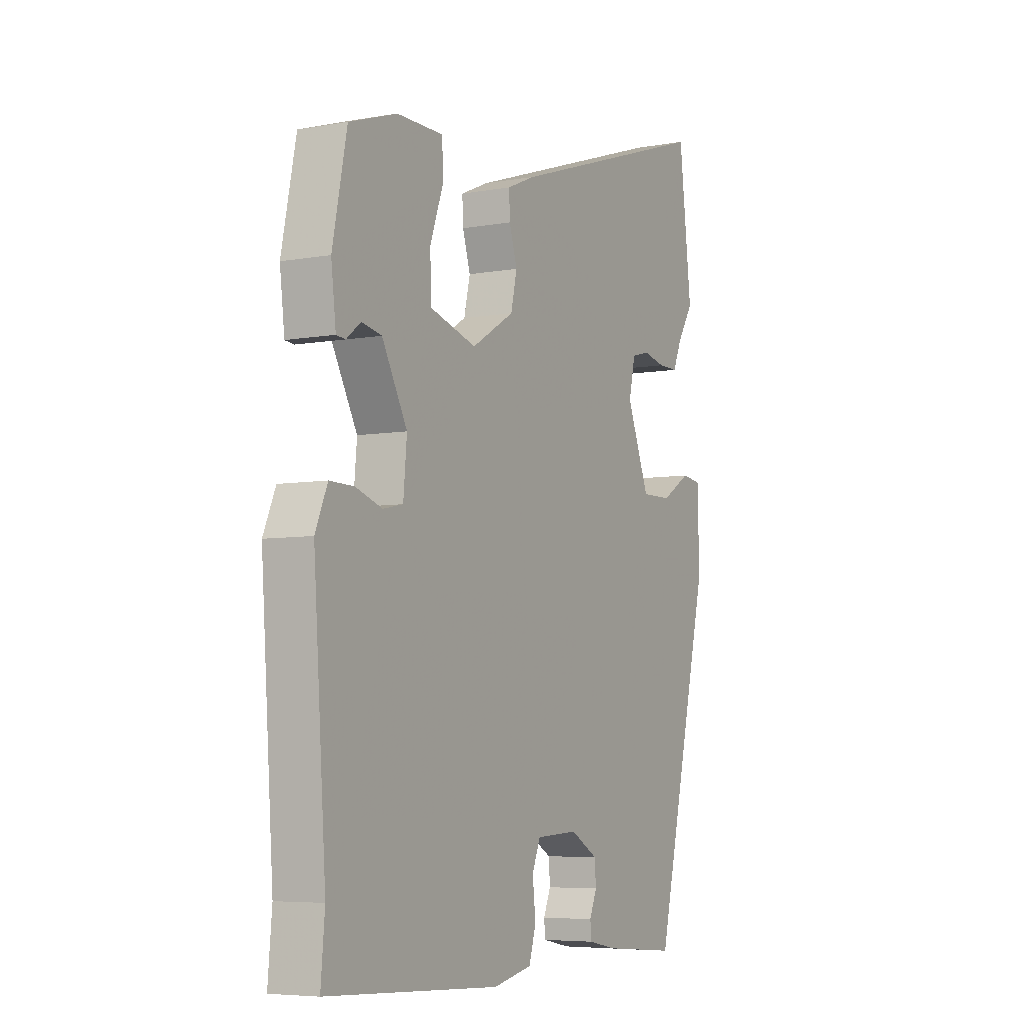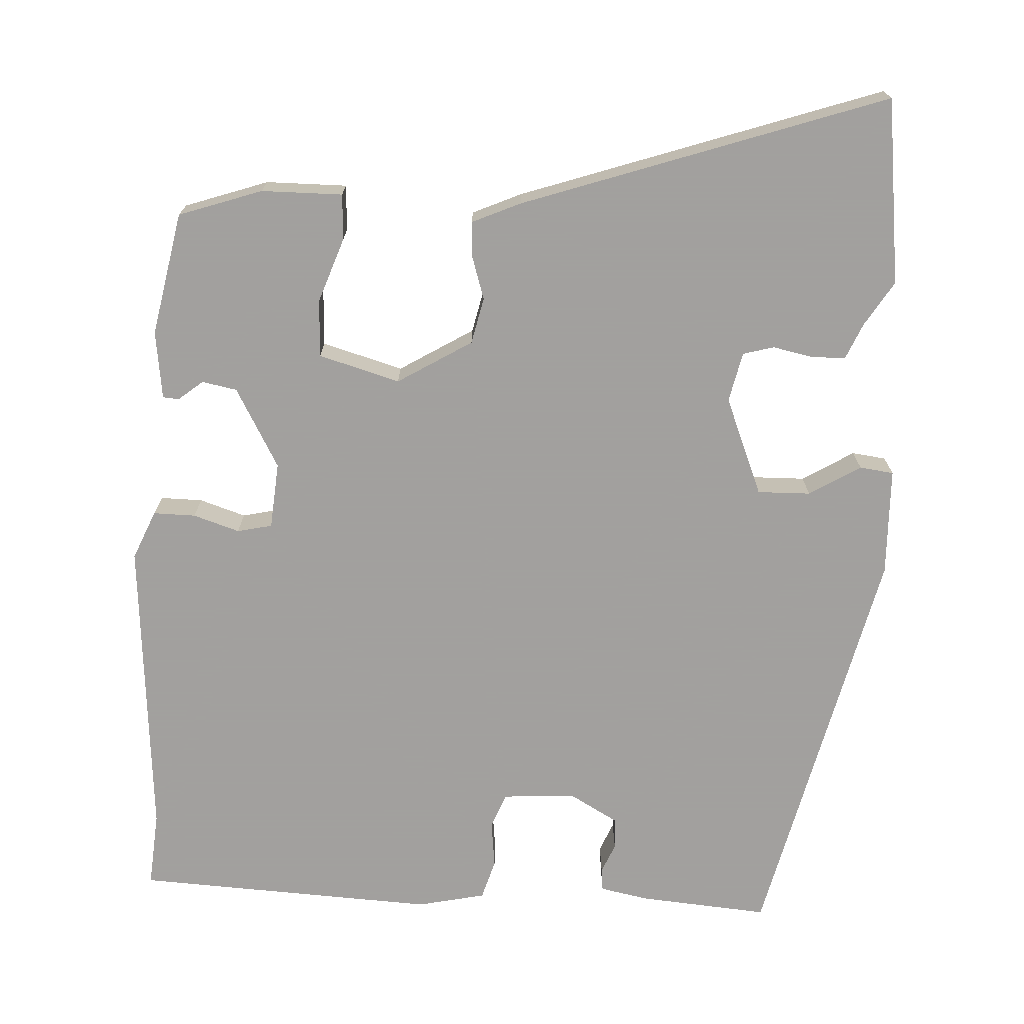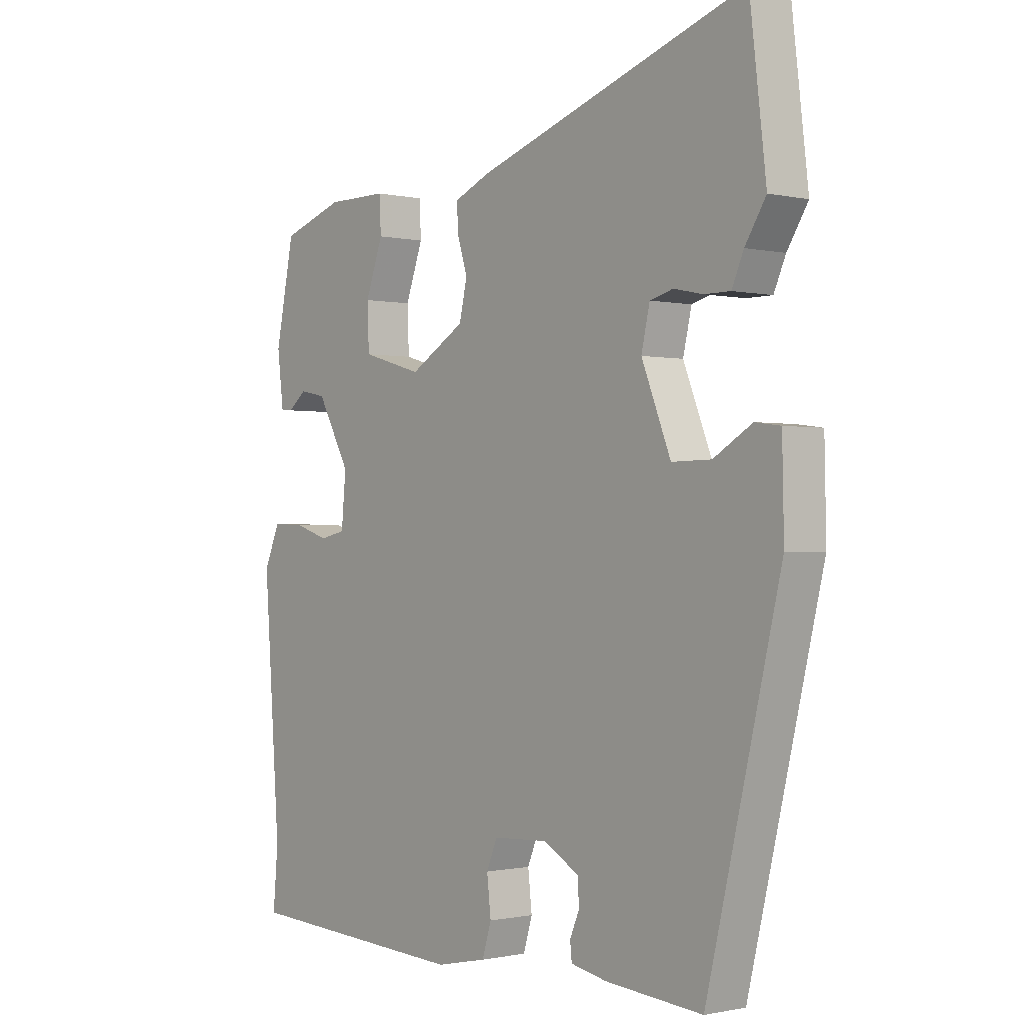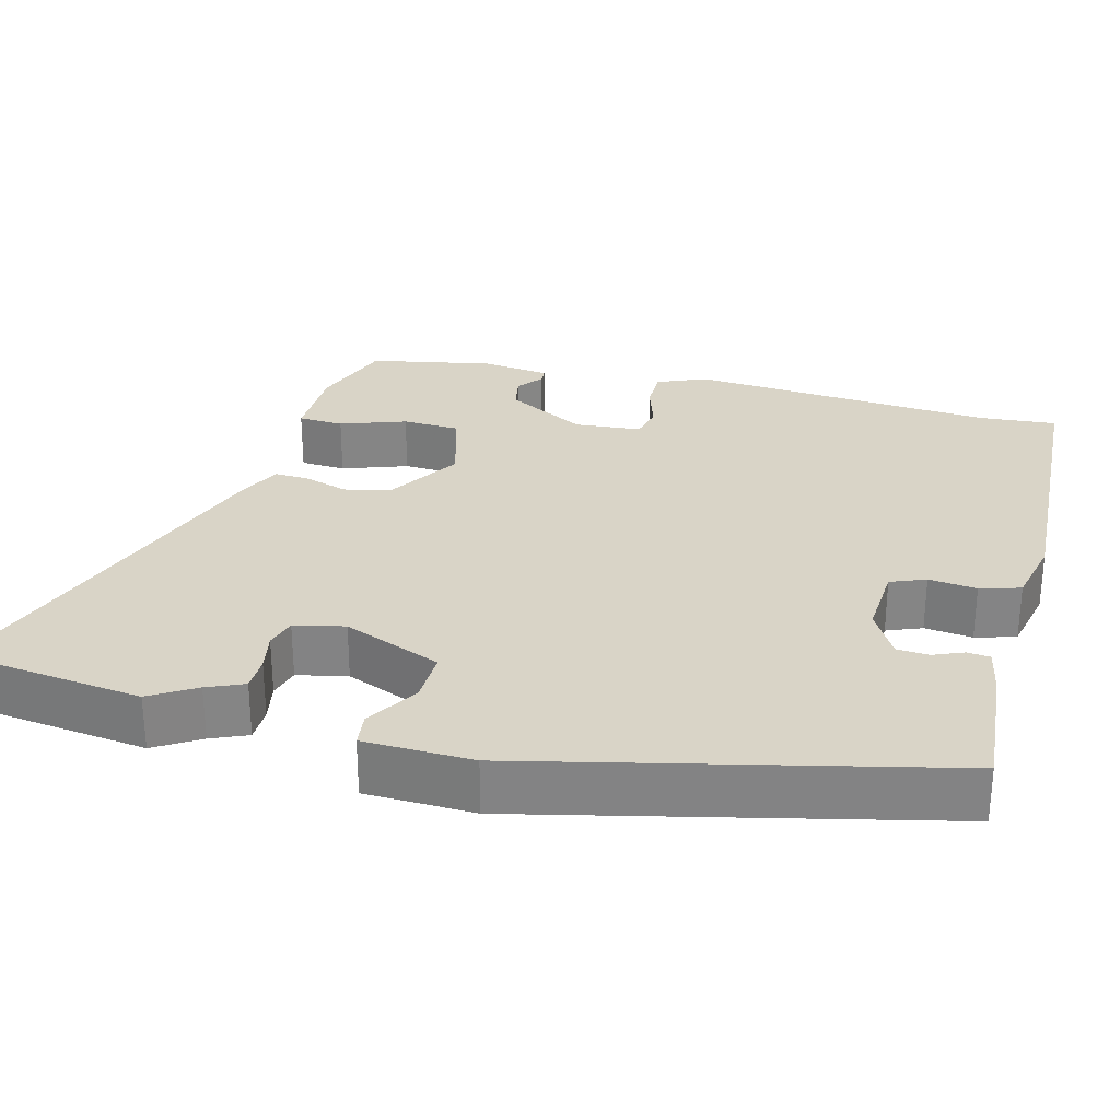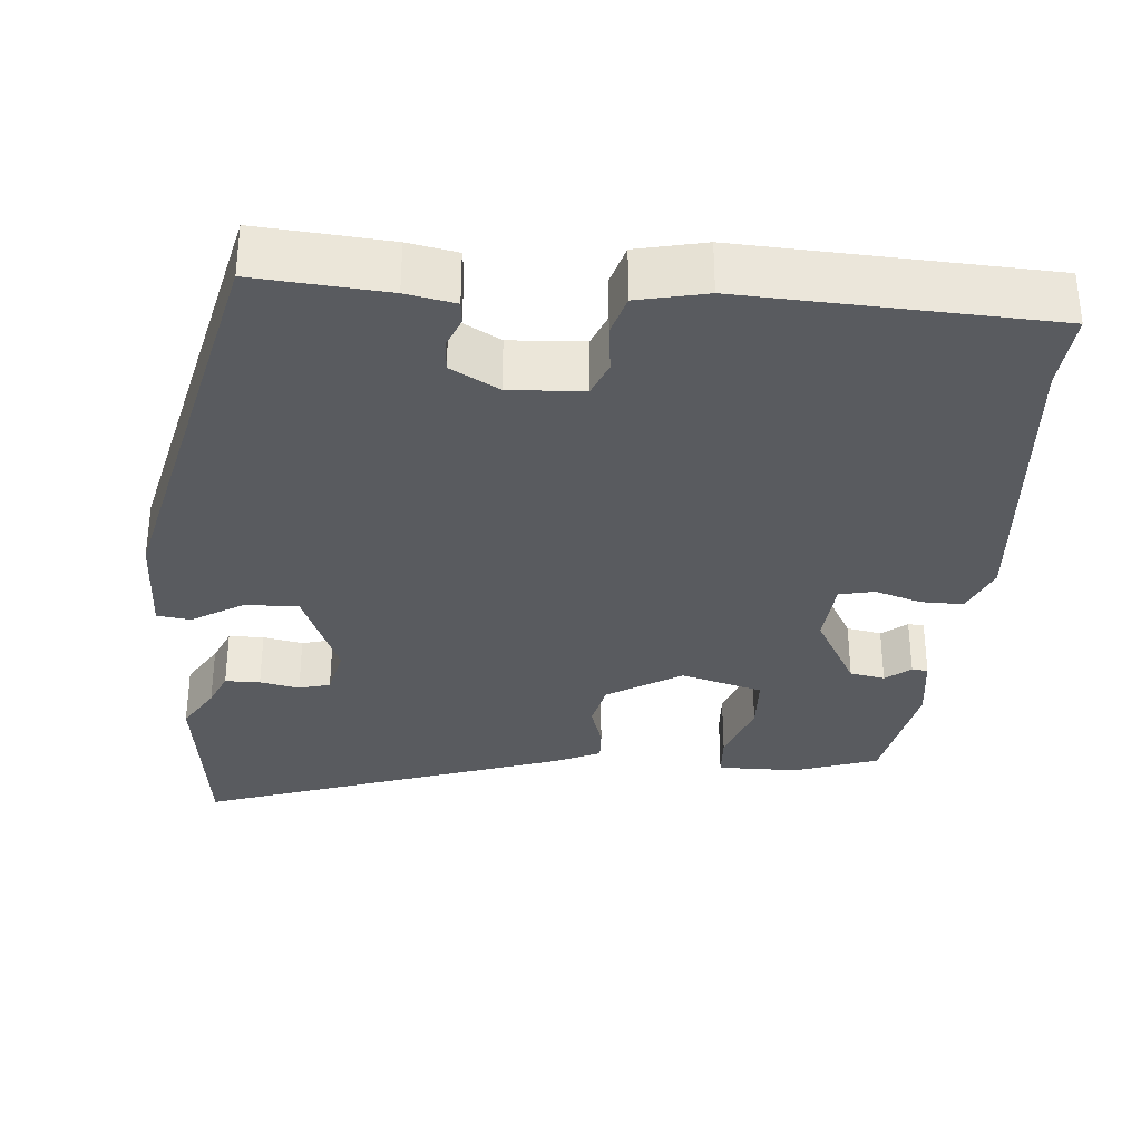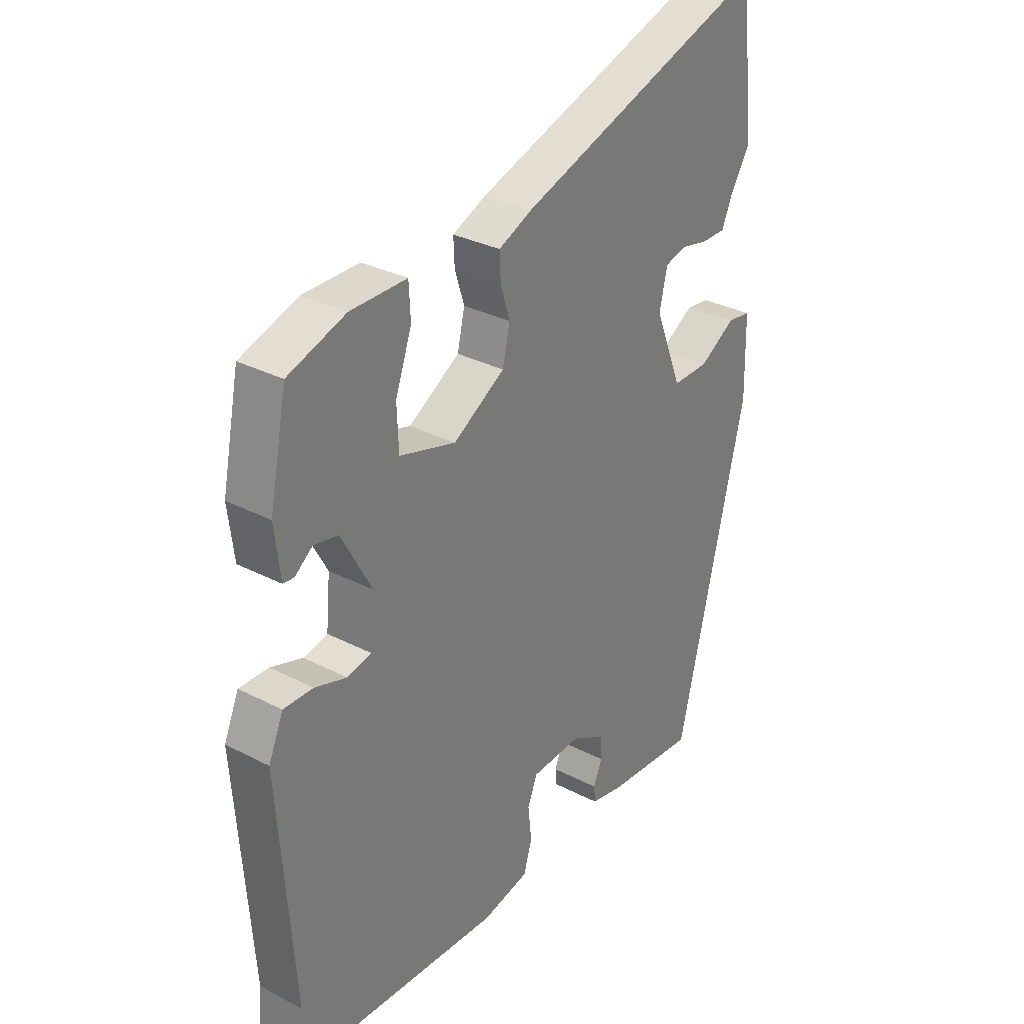
<metadata>
{"format":"obj","ext":"obj","renderer":"f3d","projection":"perspective","resolution":1024,"background":"white","views":[{"elev":-6.1,"azim":-61.6,"up":"+Z"},{"elev":-71.9,"azim":-2.6,"up":"+Y"},{"elev":-0.8,"azim":50.4,"up":"+Z"},{"elev":28.6,"azim":105.1,"up":"+Y"},{"elev":-32.7,"azim":175.7,"up":"+Y"},{"elev":31.3,"azim":-53.6,"up":"+Z"}]}
</metadata>
<code>
v -0.457 0.07 0.489
v -0.347 0.07 0.526
v -0.24 0.07 0.526
v -0.237 0.07 0.466
v -0.268 0.07 0.38
v -0.265 0.07 0.304
v -0.158 0.07 0.273
v -0.06 0.07 0.332
v -0.046 0.07 0.393
v -0.064 0.07 0.451
v -0.066 0.07 0.497
v -0.002 0.07 0.525
v 0.478 0.07 0.686
v 0.507 0.07 0.44
v 0.47 0.07 0.381
v 0.449 0.07 0.333
v 0.403 0.07 0.333
v 0.351 0.07 0.344
v 0.31 0.07 0.333
v 0.295 0.07 0.267
v 0.347 0.07 0.137
v 0.417 0.07 0.138
v 0.485 0.07 0.179
v 0.53 0.07 0.173
v 0.533 0.07 0.03
v 0.402 0.07 -0.514
v 0.23 0.07 -0.499
v 0.166 0.07 -0.486
v 0.163 0.07 -0.456
v 0.18 0.07 -0.416
v 0.177 0.07 -0.374
v 0.114 0.07 -0.338
v 0.017 0.07 -0.343
v -0.002 0.07 -0.389
v 0.005 0.07 -0.452
v -0.011 0.07 -0.505
v -0.101 0.07 -0.524
v -0.5 0.07 -0.502
v -0.491 0.07 -0.401
v -0.52 0.07 0.003
v -0.492 0.07 0.068
v -0.436 0.07 0.067
v -0.375 0.07 0.047
v -0.329 0.07 0.057
v -0.321 0.07 0.145
v -0.379 0.07 0.251
v -0.425 0.07 0.26
v -0.458 0.07 0.234
v -0.479 0.07 0.236
v -0.49 0.07 0.326
v -0.457 0 0.489
v -0.347 0 0.526
v -0.24 0 0.526
v -0.237 0 0.466
v -0.268 0 0.38
v -0.265 0 0.304
v -0.158 0 0.273
v -0.06 0 0.332
v -0.046 0 0.393
v -0.064 0 0.451
v -0.066 0 0.497
v -0.002 0 0.525
v 0.478 0 0.686
v 0.507 0 0.44
v 0.47 0 0.381
v 0.449 0 0.333
v 0.403 0 0.333
v 0.351 0 0.344
v 0.31 0 0.333
v 0.295 0 0.267
v 0.347 0 0.137
v 0.417 0 0.138
v 0.485 0 0.179
v 0.53 0 0.173
v 0.533 0 0.03
v 0.402 0 -0.514
v 0.23 0 -0.499
v 0.166 0 -0.486
v 0.163 0 -0.456
v 0.18 0 -0.416
v 0.177 0 -0.374
v 0.114 0 -0.338
v 0.017 0 -0.343
v -0.002 0 -0.389
v 0.005 0 -0.452
v -0.011 0 -0.505
v -0.101 0 -0.524
v -0.5 0 -0.502
v -0.491 0 -0.401
v -0.52 0 0.003
v -0.492 0 0.068
v -0.436 0 0.067
v -0.375 0 0.047
v -0.329 0 0.057
v -0.321 0 0.145
v -0.379 0 0.251
v -0.425 0 0.26
v -0.458 0 0.234
v -0.479 0 0.236
v -0.49 0 0.326
f 2 3 4
f 1 2 4
f 50 1 4
f 49 50 4
f 48 49 4
f 47 48 4
f 46 47 4 5
f 45 46 5 6
f 44 45 6 7
f 41 42 43
f 40 41 43
f 39 40 43
f 39 43 44
f 38 39 44
f 37 38 44
f 36 37 44
f 35 36 44
f 34 35 44
f 44 7 8
f 34 44 8
f 33 34 8
f 28 29 30
f 27 28 30
f 26 27 30
f 25 26 30
f 24 25 30
f 23 24 30
f 22 23 30
f 21 22 30 31
f 20 21 31 32
f 15 16 17 18
f 15 18 19
f 14 15 19
f 13 14 19
f 12 13 19
f 11 12 19
f 10 11 19
f 9 10 19
f 20 32 33
f 19 20 33
f 9 19 33
f 8 9 33
f 54 53 52
f 54 52 51
f 54 51 100
f 54 100 99
f 54 99 98
f 54 98 97
f 55 54 97 96
f 56 55 96 95
f 57 56 95 94
f 93 92 91
f 93 91 90
f 93 90 89
f 94 93 89
f 94 89 88
f 94 88 87
f 94 87 86
f 94 86 85
f 94 85 84
f 58 57 94
f 58 94 84
f 58 84 83
f 80 79 78
f 80 78 77
f 80 77 76
f 80 76 75
f 80 75 74
f 80 74 73
f 80 73 72
f 81 80 72 71
f 82 81 71 70
f 68 67 66 65
f 69 68 65
f 69 65 64
f 69 64 63
f 69 63 62
f 69 62 61
f 69 61 60
f 69 60 59
f 83 82 70
f 83 70 69
f 83 69 59
f 83 59 58
f 1 51 52 2
f 2 52 53 3
f 3 53 54 4
f 4 54 55 5
f 5 55 56 6
f 6 56 57 7
f 7 57 58 8
f 8 58 59 9
f 9 59 60 10
f 10 60 61 11
f 11 61 62 12
f 12 62 63 13
f 13 63 64 14
f 14 64 65 15
f 15 65 66 16
f 16 66 67 17
f 17 67 68 18
f 18 68 69 19
f 19 69 70 20
f 20 70 71 21
f 21 71 72 22
f 22 72 73 23
f 23 73 74 24
f 24 74 75 25
f 25 75 76 26
f 26 76 77 27
f 27 77 78 28
f 28 78 79 29
f 29 79 80 30
f 30 80 81 31
f 31 81 82 32
f 32 82 83 33
f 33 83 84 34
f 34 84 85 35
f 35 85 86 36
f 36 86 87 37
f 37 87 88 38
f 38 88 89 39
f 39 89 90 40
f 40 90 91 41
f 41 91 92 42
f 42 92 93 43
f 43 93 94 44
f 44 94 95 45
f 45 95 96 46
f 46 96 97 47
f 47 97 98 48
f 48 98 99 49
f 49 99 100 50
f 50 100 51 1

</code>
